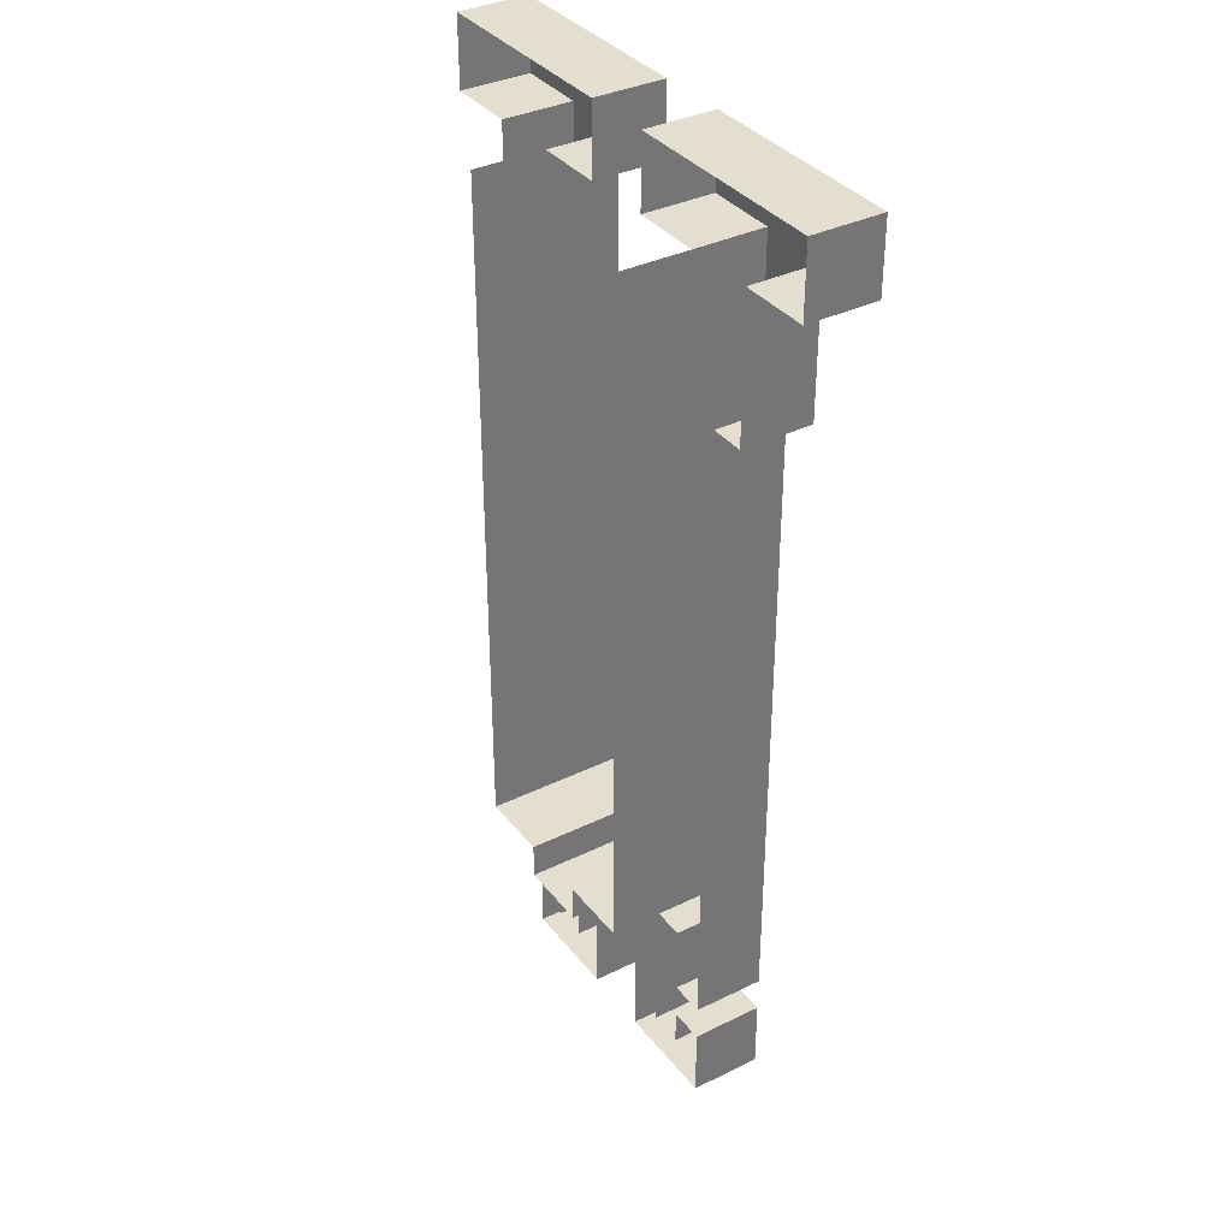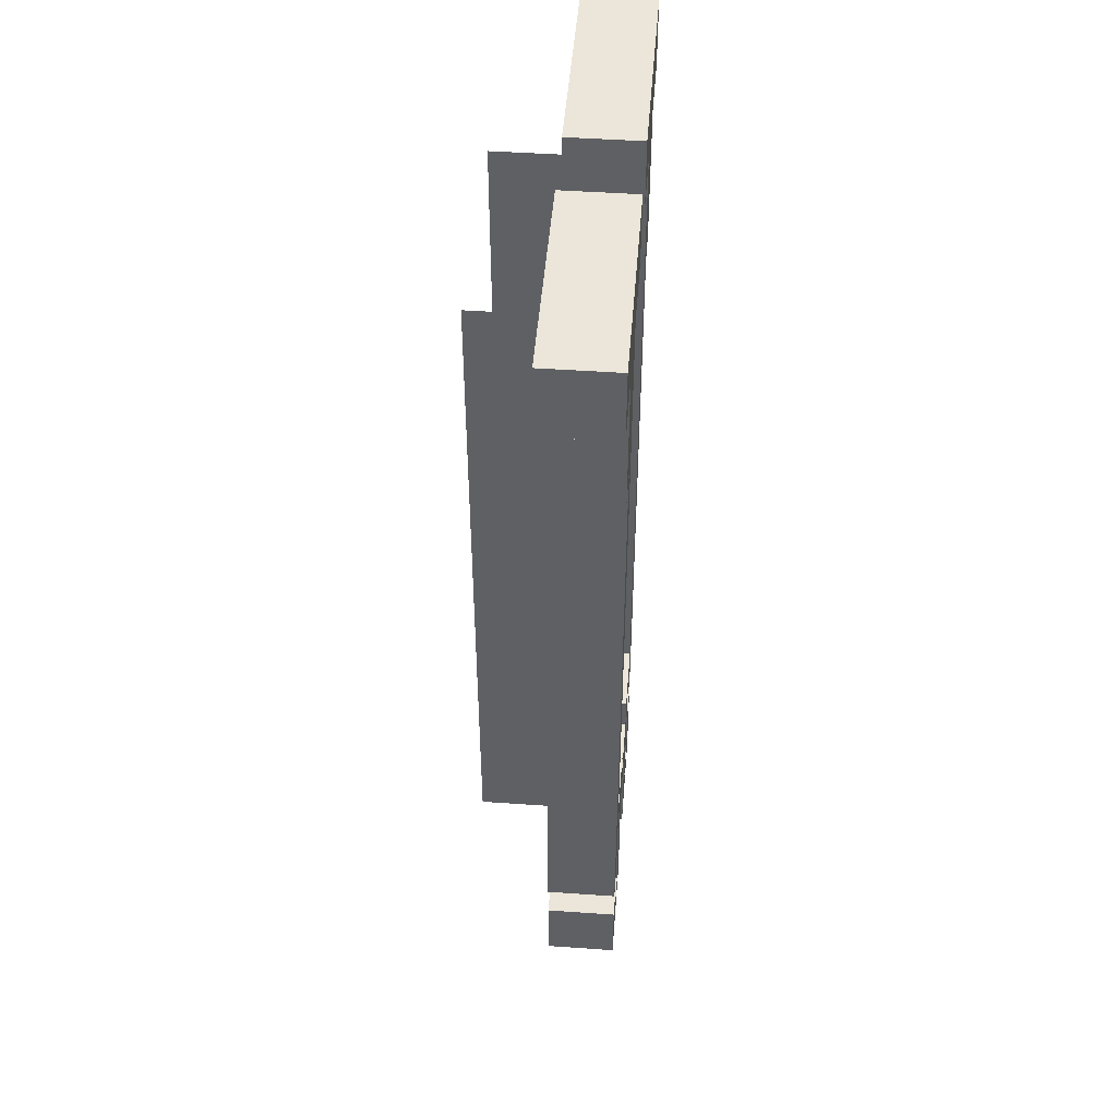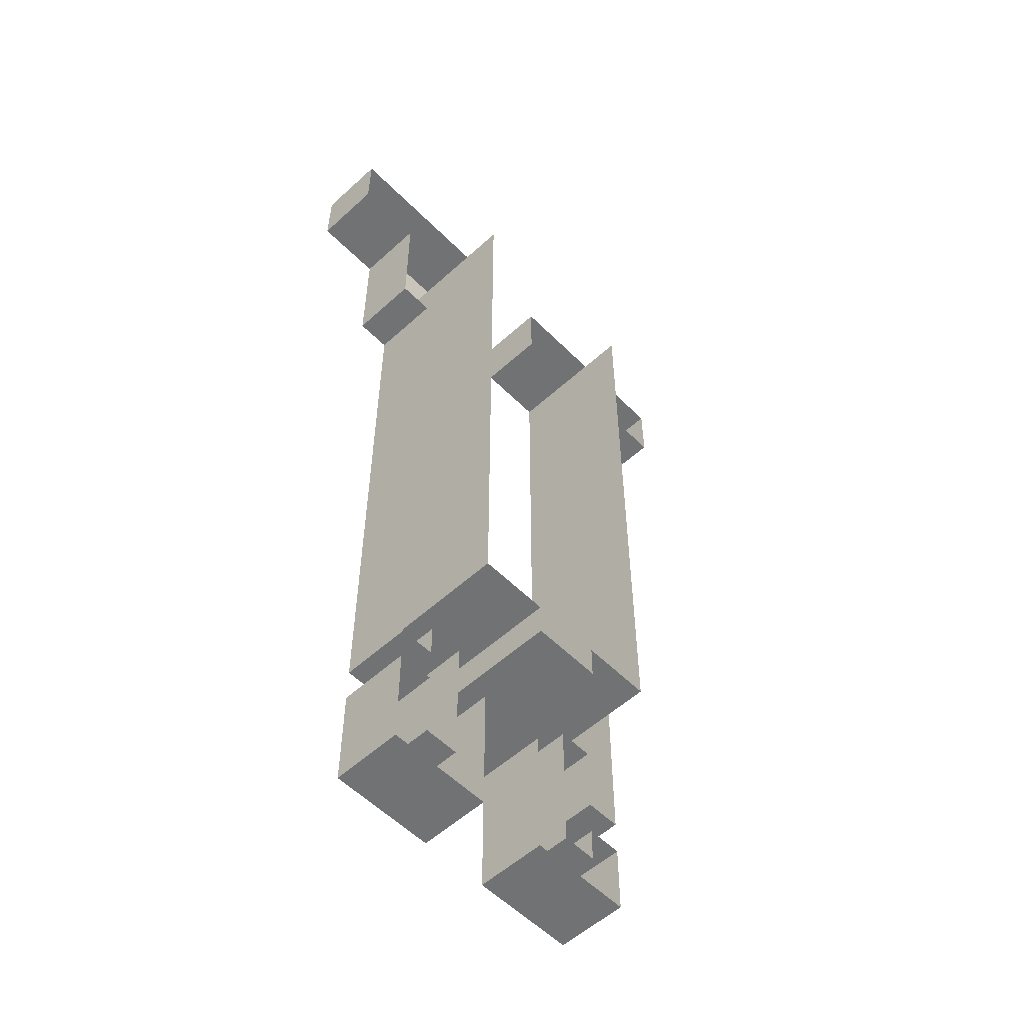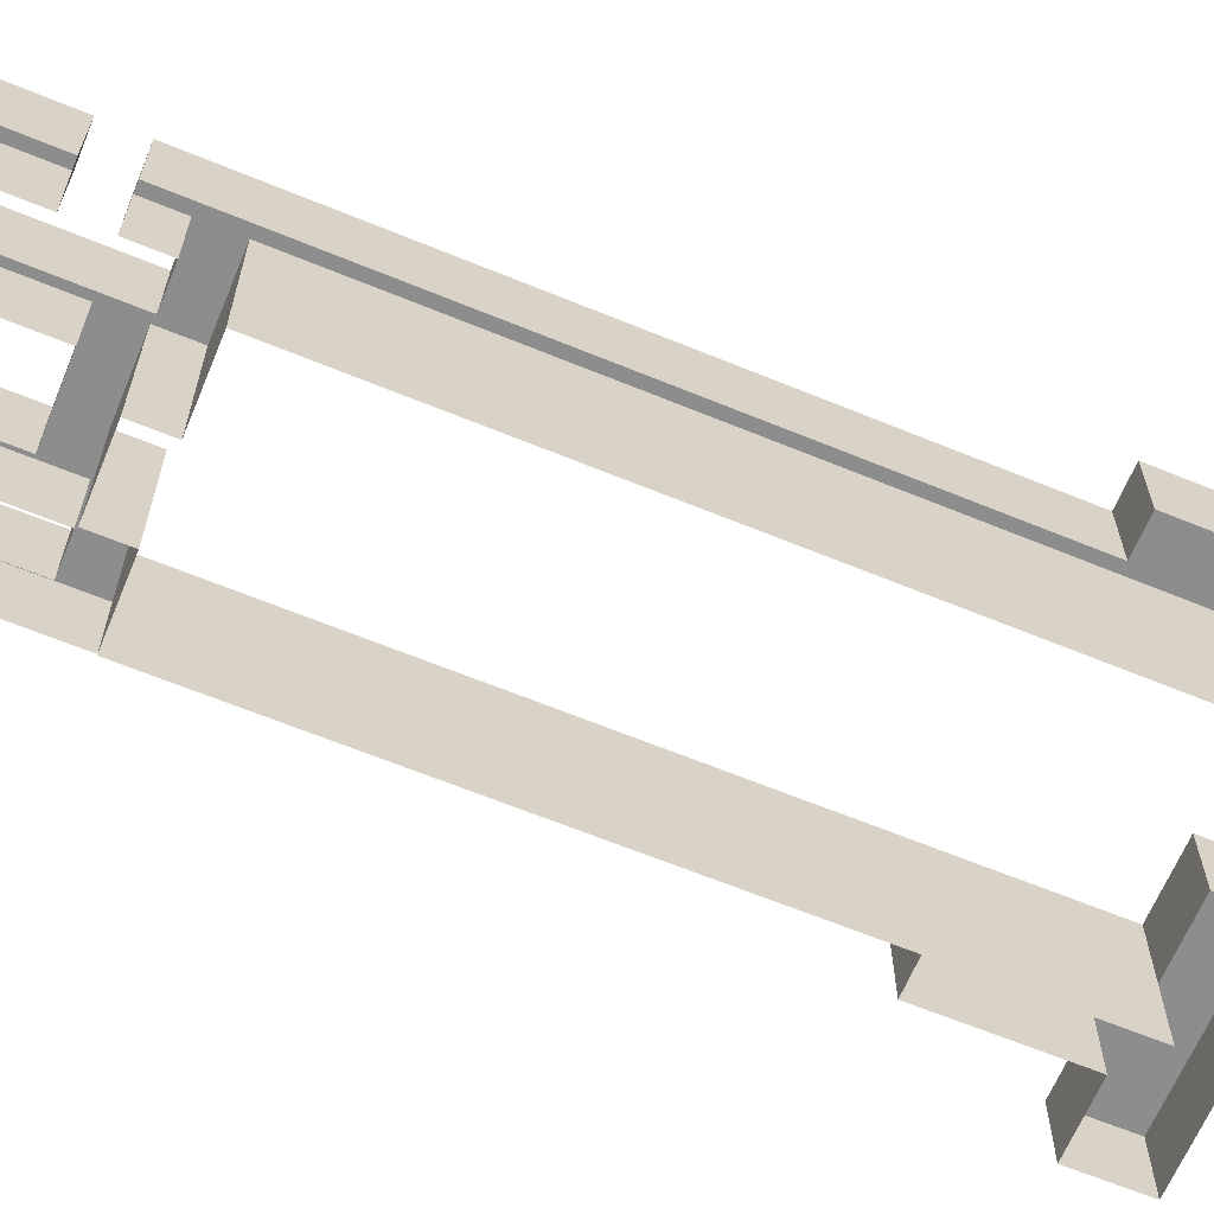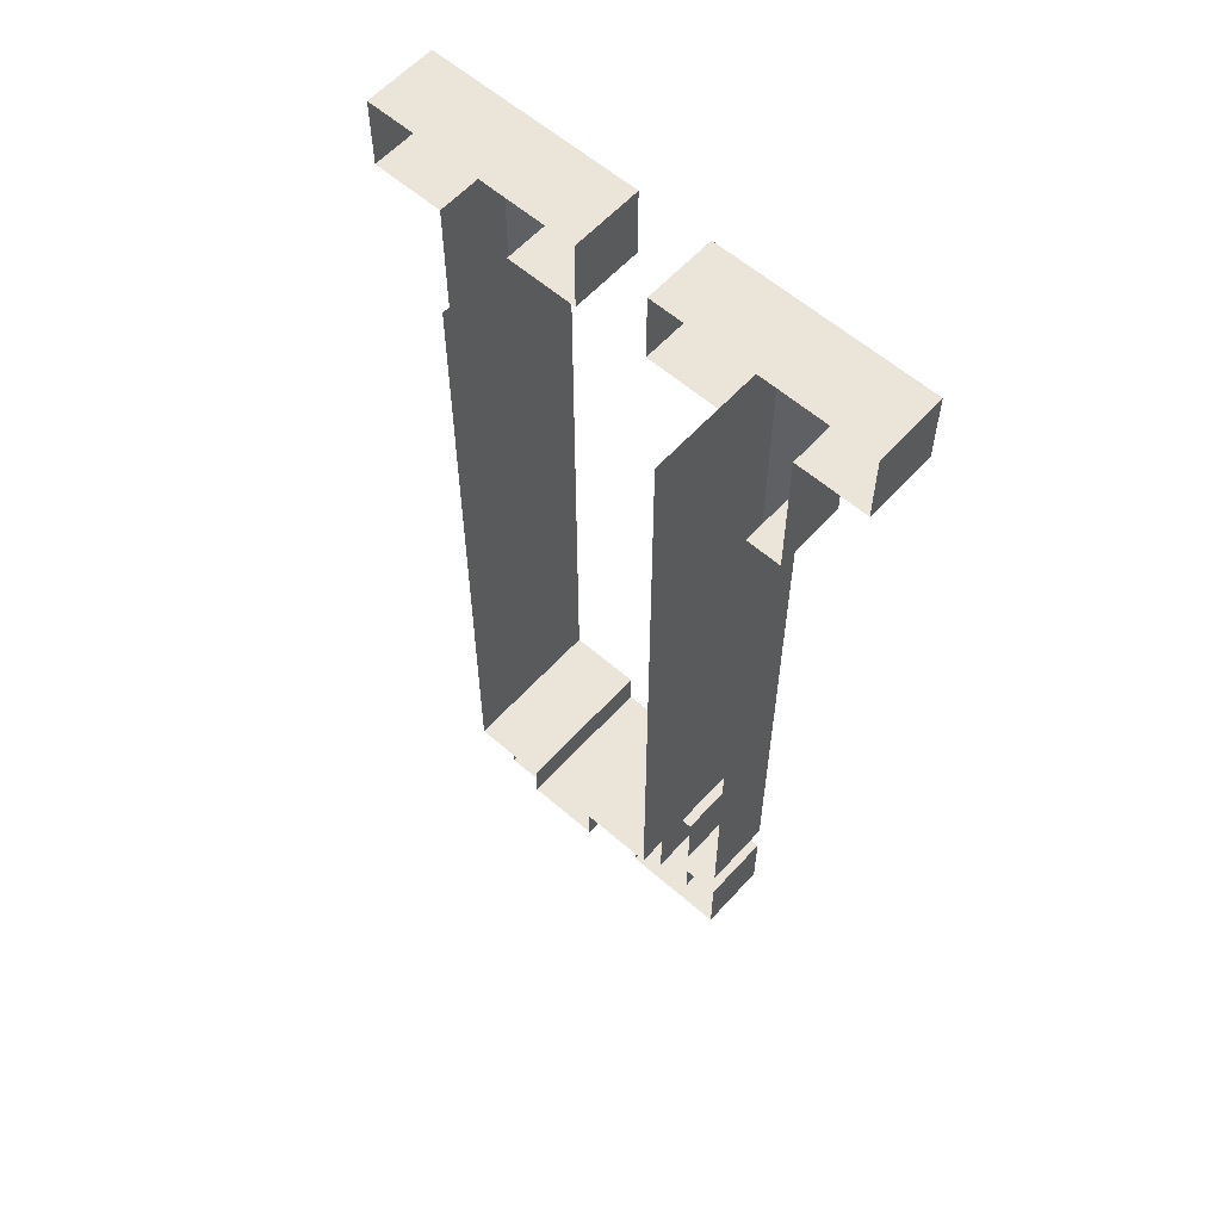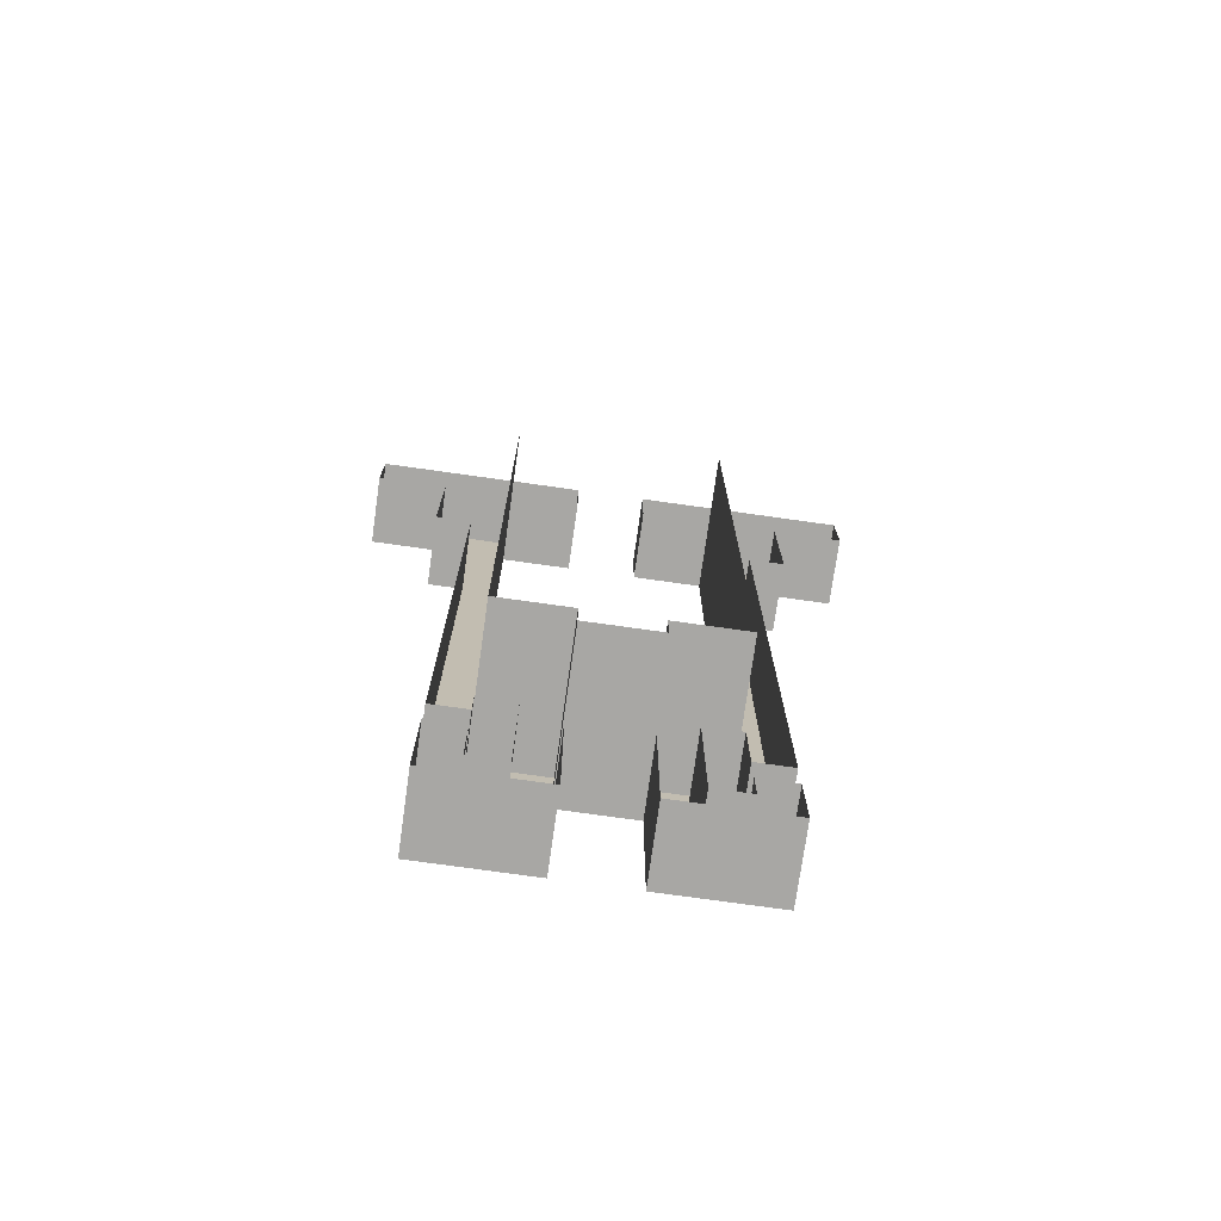
<metadata>
{"format":"obj","ext":"obj","renderer":"f3d","projection":"perspective","resolution":1024,"background":"white","views":[{"elev":35.8,"azim":57.2,"up":"+Z"},{"elev":47.5,"azim":94.5,"up":"+Z"},{"elev":-55.4,"azim":-46.3,"up":"+Z"},{"elev":-64.6,"azim":-112.5,"up":"+Y"},{"elev":59.2,"azim":41.8,"up":"+Z"},{"elev":-74.6,"azim":-8.0,"up":"+Z"}]}
</metadata>
<code>
g pb_Mesh-465628
v 12 2 -2
v 14 2 -2
v 14 2 -5.782e-06
v 11 2 -6
v 12 2 -6
v 10 2 -22
v 10 2 -24
v 11 2 -24
v 11 2 -21
v 10 2 -25
v 10 2 -26
v 11 2 -25
v 11 2 -27
v 8 2 -27
v 9 2 -26
v 8 2 -26
v 8 2 -23
v 9 2 -22
v 2.444e-06 2 -2
v 2 2 -2
v 2.384e-06 2 -5.782e-06
v 4 2 -2
v 6 2 -2
v 6 2 -5.782e-06
v 2 2 -6
v 3 2 -6
v 4 2 -21
v 3 2 -21
v 3 2 -23
v 4 2 -23
v 4 2 -22
v 5 2 -22
v 6 2 -21
v 6 2 -22
v 5 2 -27
v 6 2 -27
v 6 2 -26
v 4 2 -26
v 4 2 -24
v 3 2 -24
v 3 2 -27
v 5 2 -26
v 6 2 -23
v 8 2 -22
v 8 2 -21
v 10 2 -21
v 10 2 -2
v 8 2 -5.782e-06
v 8 2 -2
v 12 -1.931e-05 -2
v 14 -2.158e-05 -2
v 12 2 -2
v 14 2 -2
v 14 -2.158e-05 -2
v 14 -1.585e-05 0
v 14 2 -2
v 14 2 -5.782e-06
v 11 -2.962e-05 -6
v 12 -3.076e-05 -6
v 11 2 -6
v 12 2 -6
v 12 -3.076e-05 -6
v 12 -1.931e-05 -2
v 12 2 -6
v 12 2 -2
v 10 -7.427e-05 -22
v 10 -7.999e-05 -24
v 10 2 -22
v 10 2 -24
v 10 -7.999e-05 -24
v 11 -8.112e-05 -24
v 10 2 -24
v 11 2 -24
v 11 -8.112e-05 -24
v 11 -7.254e-05 -21
v 11 2 -24
v 11 2 -21
v 10 -8.285e-05 -25
v 10 -8.571e-05 -26
v 10 2 -25
v 10 2 -26
v 11 -8.398e-05 -25
v 10 -8.285e-05 -25
v 11 2 -25
v 10 2 -25
v 11 -8.97e-05 -27
v 11 -8.398e-05 -25
v 11 2 -27
v 11 2 -25
v 8 -8.631e-05 -27
v 11 -8.97e-05 -27
v 8 2 -27
v 11 2 -27
v 10 -8.571e-05 -26
v 9 -8.458e-05 -26
v 10 2 -26
v 9 2 -26
v 8 -8.345e-05 -26
v 8 -8.631e-05 -27
v 8 2 -26
v 8 2 -27
v 8 -7.486e-05 -23
v 8 2 -23
v 9 -8.458e-05 -26
v 9 -7.313e-05 -22
v 9 2 -26
v 9 2 -22
v 5.96e-08 -5.722e-06 -2
v 2 -7.987e-06 -2
v 2.444e-06 2 -2
v 2 2 -2
v 0 0 0
v 5.96e-08 -5.722e-06 -2
v 2.384e-06 2 -5.782e-06
v 2.444e-06 2 -2
v 4 -1.025e-05 -2
v 6 -1.252e-05 -2
v 4 2 -2
v 6 2 -2
v 6 -1.252e-05 -2
v 6 -6.795e-06 0
v 6 2 -2
v 6 2 -5.782e-06
v 6 -6.795e-06 0
v 0 0 0
v 6 2 -5.782e-06
v 2.384e-06 2 -5.782e-06
v 2 -7.987e-06 -2
v 2 -1.943e-05 -6
v 2 2 -2
v 2 2 -6
v 2 -1.943e-05 -6
v 3 -2.056e-05 -6
v 2 2 -6
v 3 2 -6
v 4 -6.461e-05 -21
v 4 -1.025e-05 -2
v 4 2 -21
v 4 2 -2
v 3 -2.056e-05 -6
v 3 -6.348e-05 -21
v 3 2 -6
v 3 2 -21
v 3 -6.92e-05 -23
v 4 -7.033e-05 -23
v 3 2 -23
v 4 2 -23
v 4 -7.033e-05 -23
v 4 -6.747e-05 -22
v 4 2 -23
v 4 2 -22
v 3 -6.92e-05 -23
v 3 2 -23
v 4 -6.747e-05 -22
v 5 -6.86e-05 -22
v 4 2 -22
v 5 2 -22
v 6 -6.688e-05 -21
v 4 -6.461e-05 -21
v 6 2 -21
v 4 2 -21
v 6 -6.974e-05 -22
v 6 -6.688e-05 -21
v 6 2 -22
v 6 2 -21
v 5 -8.291e-05 -27
v 6 -8.404e-05 -27
v 5 2 -27
v 6 2 -27
v 6 -8.404e-05 -27
v 6 -8.118e-05 -26
v 6 2 -27
v 6 2 -26
v 4 -7.892e-05 -26
v 4 -7.319e-05 -24
v 4 2 -26
v 4 2 -24
v 4 -7.319e-05 -24
v 3 -7.206e-05 -24
v 4 2 -24
v 3 2 -24
v 3 -7.206e-05 -24
v 3 -8.065e-05 -27
v 3 2 -24
v 3 2 -27
v 3 -8.065e-05 -27
v 3 2 -27
v 5 -8.005e-05 -26
v 4 -7.892e-05 -26
v 5 2 -26
v 4 2 -26
v 6 -8.118e-05 -26
v 6 -7.26e-05 -23
v 6 2 -23
v 5 -6.86e-05 -22
v 5 -8.005e-05 -26
v 5 2 -22
v 5 2 -26
v 8 -7.2e-05 -22
v 6 -6.974e-05 -22
v 8 2 -22
v 6 2 -22
v 6 -7.26e-05 -23
v 8 -7.486e-05 -23
v 6 2 -23
v 8 2 -23
v 8 -6.914e-05 -21
v 8 -7.2e-05 -22
v 8 2 -21
v 8 2 -22
v 10 -7.141e-05 -21
v 8 -6.914e-05 -21
v 10 2 -21
v 8 2 -21
v 9 -7.313e-05 -22
v 10 -7.427e-05 -22
v 9 2 -22
v 10 2 -22
v 11 -2.962e-05 -6
v 11 2 -6
v 10 -1.705e-05 -2
v 10 -7.141e-05 -21
v 10 2 -2
v 10 2 -21
v 8 -9.06e-06 0
v 8 -1.478e-05 -2
v 8 2 -5.782e-06
v 8 2 -2
v 8 -1.478e-05 -2
v 10 -1.705e-05 -2
v 8 2 -2
v 10 2 -2
v 14 -1.585e-05 0
v 8 -9.06e-06 0
v 14 2 -5.782e-06
v 8 2 -5.782e-06
v 4 -2 -21
v 4 -1.025e-05 -2
v 4 -6.461e-05 -21
v 4 -2 -2
v 10 -2 -2
v 10 -2 -21
v 10 -2 -21
v 8 -6.914e-05 -21
v 10 -7.141e-05 -21
v 8 -2 -21
v 8 -2 -22
v 6 -6.974e-05 -22
v 8 -7.2e-05 -22
v 6 -2 -22
v 6 -2 -22
v 6 -6.688e-05 -21
v 6 -6.974e-05 -22
v 6 -2 -21
v 8 -2 -21
v 8 -7.2e-05 -22
v 8 -6.914e-05 -21
v 8 -2 -22
v 6 -2 -21
v 4 -6.461e-05 -21
v 6 -6.688e-05 -21
v 4 -2 -21
g pb_Mesh-465628_0
g pb_Mesh-465628_1
f 3 2 1
f 1 5 4
f 8 7 6
f 9 8 6
f 12 11 10
f 12 13 11
f 11 13 14
f 15 11 14
f 15 14 16
f 15 16 17
f 15 17 18
f 21 20 19
f 24 23 22
f 21 24 22
f 20 21 22
f 26 25 20
f 20 22 26
f 26 22 27
f 27 28 26
f 31 30 29
f 28 31 29
f 28 27 31
f 32 31 27
f 33 32 27
f 33 34 32
f 37 36 35
f 40 39 38
f 40 38 41
f 41 38 35
f 38 42 35
f 37 35 42
f 43 37 42
f 32 43 42
f 32 34 43
f 44 43 34
f 44 17 43
f 18 17 44
f 18 44 45
f 46 18 45
f 46 6 18
f 9 6 46
f 46 4 9
f 47 4 46
f 1 4 47
f 47 49 48
f 1 47 48
f 3 1 48
f 52 51 50
f 52 53 51
f 56 55 54
f 56 57 55
f 60 59 58
f 60 61 59
f 64 63 62
f 64 65 63
f 68 67 66
f 68 69 67
f 72 71 70
f 72 73 71
f 76 75 74
f 76 77 75
f 80 79 78
f 80 81 79
f 84 83 82
f 84 85 83
f 88 87 86
f 88 89 87
f 92 91 90
f 92 93 91
f 96 95 94
f 96 97 95
f 100 99 98
f 100 101 99
f 103 98 102
f 103 100 98
f 106 105 104
f 106 107 105
f 110 109 108
f 110 111 109
f 114 113 112
f 114 115 113
f 118 117 116
f 118 119 117
f 122 121 120
f 122 123 121
f 126 125 124
f 126 127 125
f 130 129 128
f 130 131 129
f 134 133 132
f 134 135 133
f 138 137 136
f 138 139 137
f 142 141 140
f 142 143 141
f 146 145 144
f 146 147 145
f 150 149 148
f 150 151 149
f 143 152 141
f 143 153 152
f 156 155 154
f 156 157 155
f 160 159 158
f 160 161 159
f 164 163 162
f 164 165 163
f 168 167 166
f 168 169 167
f 172 171 170
f 172 173 171
f 176 175 174
f 176 177 175
f 180 179 178
f 180 181 179
f 184 183 182
f 184 185 183
f 187 166 186
f 187 168 166
f 190 189 188
f 190 191 189
f 173 193 192
f 173 194 193
f 197 196 195
f 197 198 196
f 201 200 199
f 201 202 200
f 205 204 203
f 205 206 204
f 209 208 207
f 209 210 208
f 213 212 211
f 213 214 212
f 217 216 215
f 217 218 216
f 77 219 75
f 77 220 219
f 223 222 221
f 223 224 222
f 227 226 225
f 227 228 226
f 231 230 229
f 231 232 230
f 235 234 233
f 235 236 234
f 239 238 237
f 238 240 237
f 242 241 221
f 242 221 222
f 245 244 243
f 244 246 243
f 249 248 247
f 248 250 247
f 253 252 251
f 252 254 251
f 257 256 255
f 256 258 255
f 261 260 259
f 260 262 259

</code>
